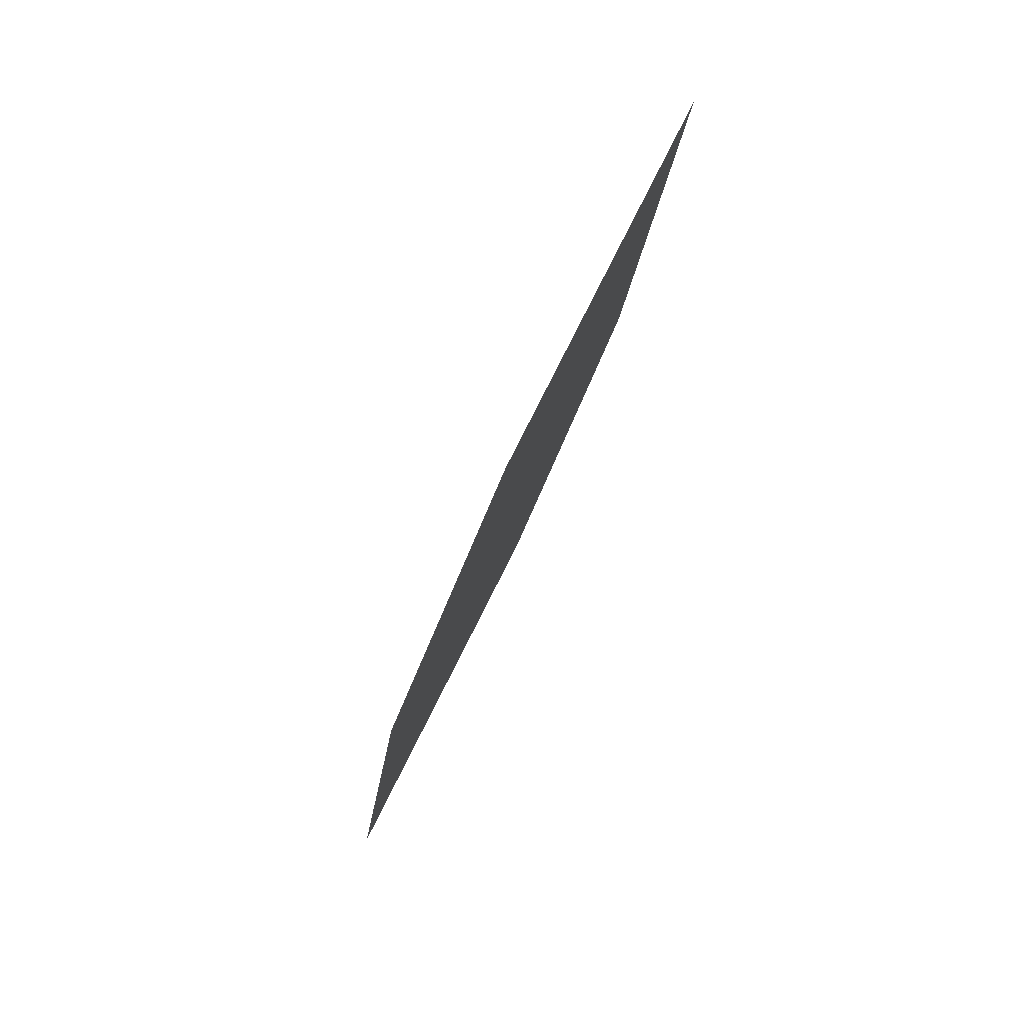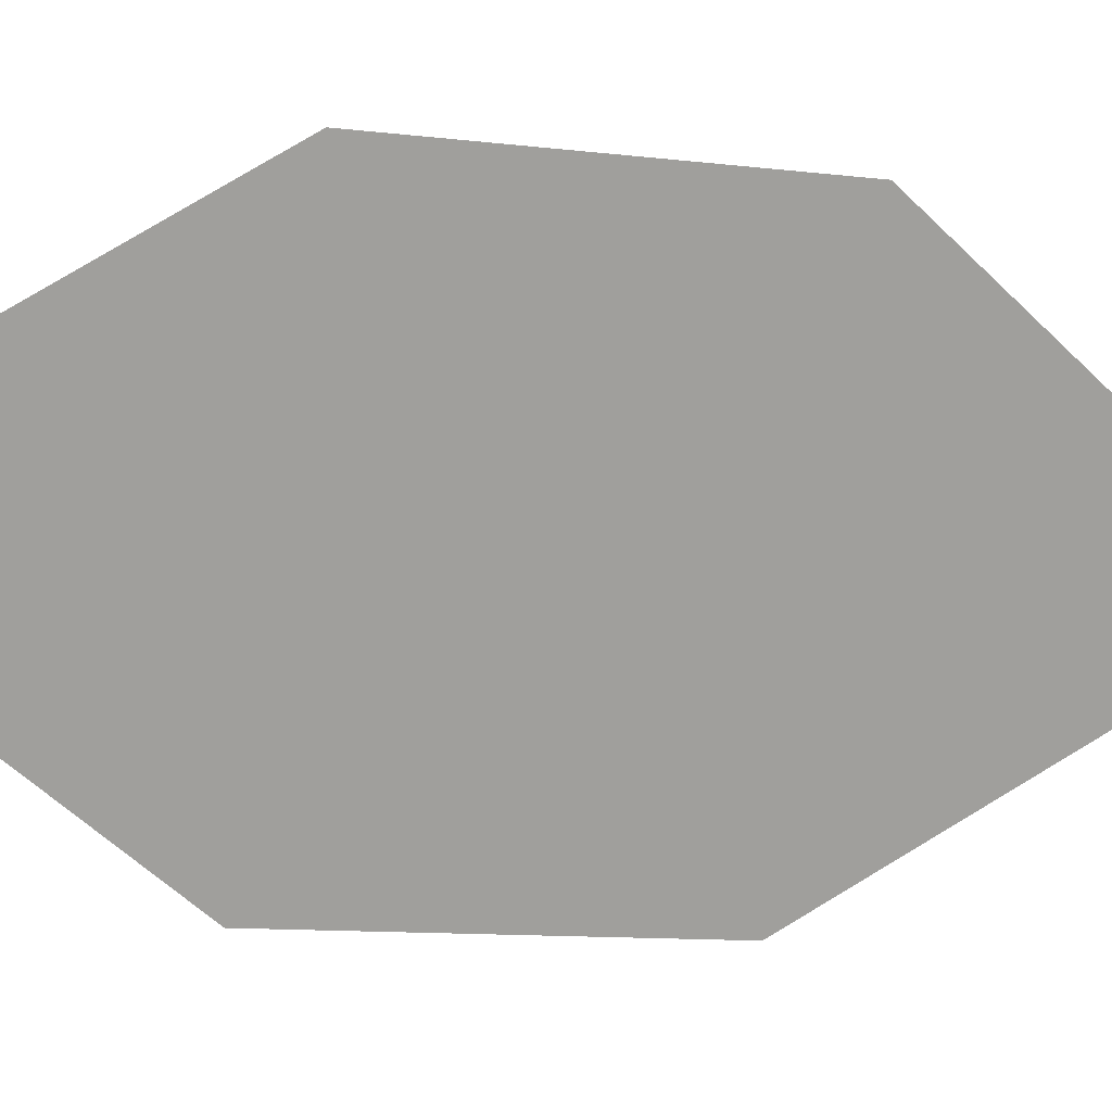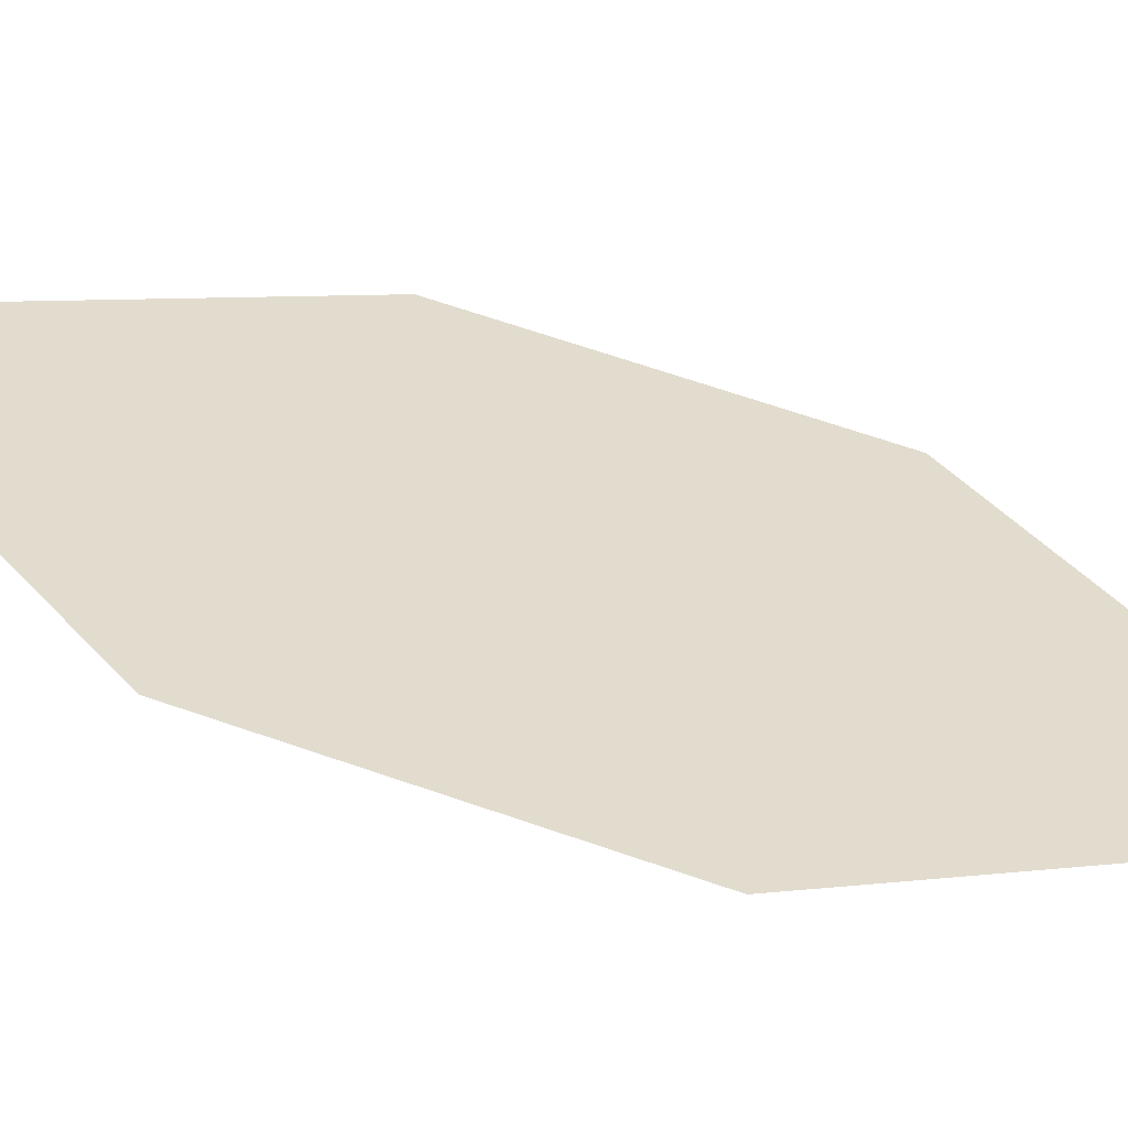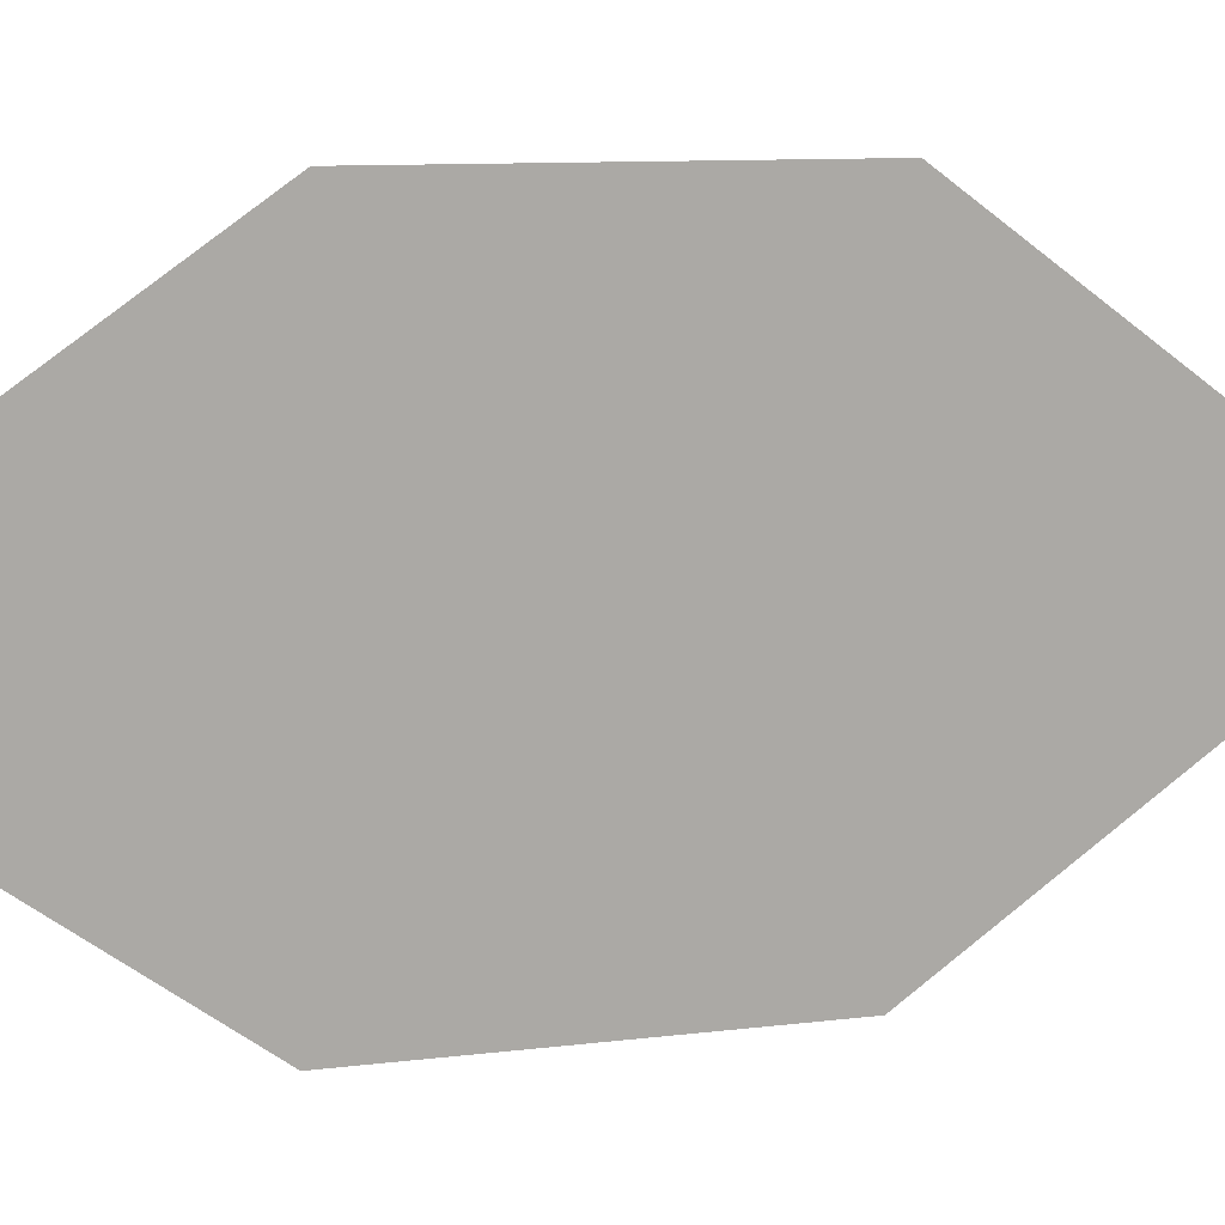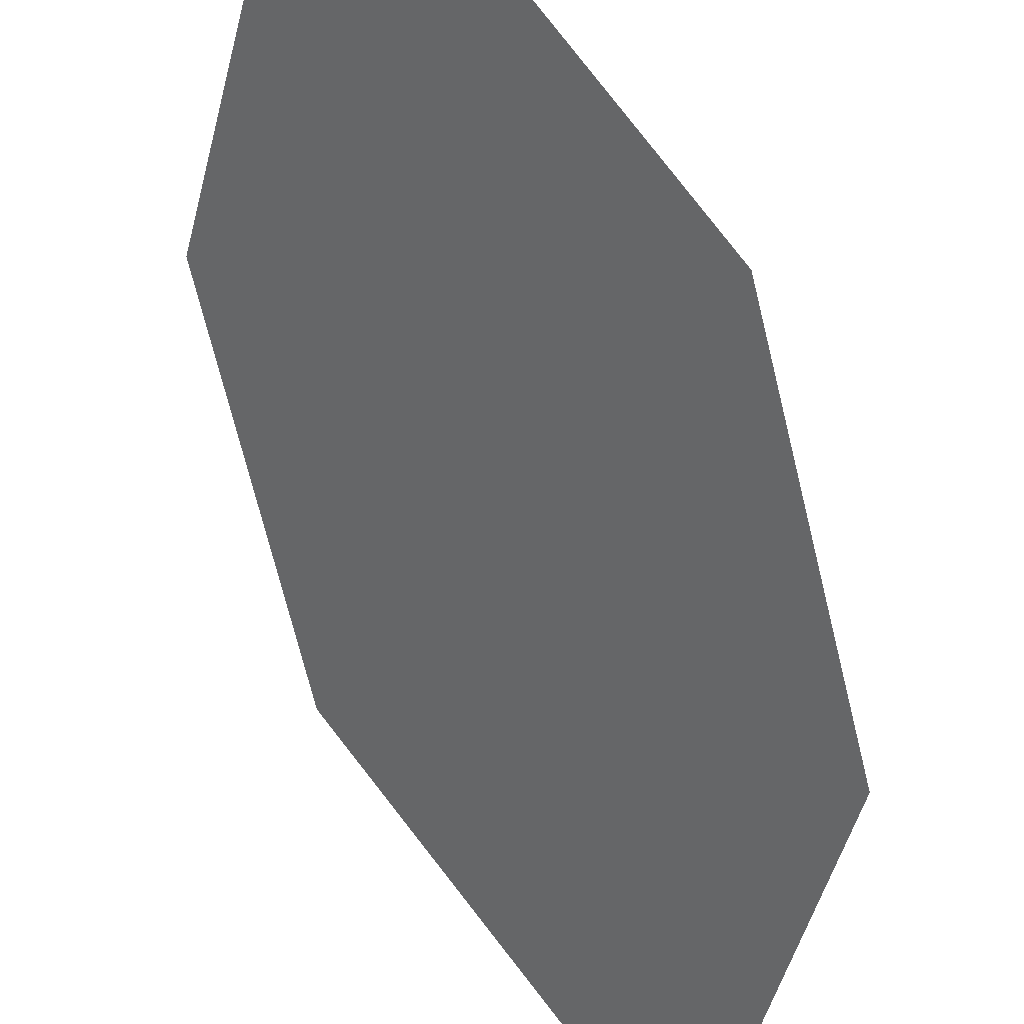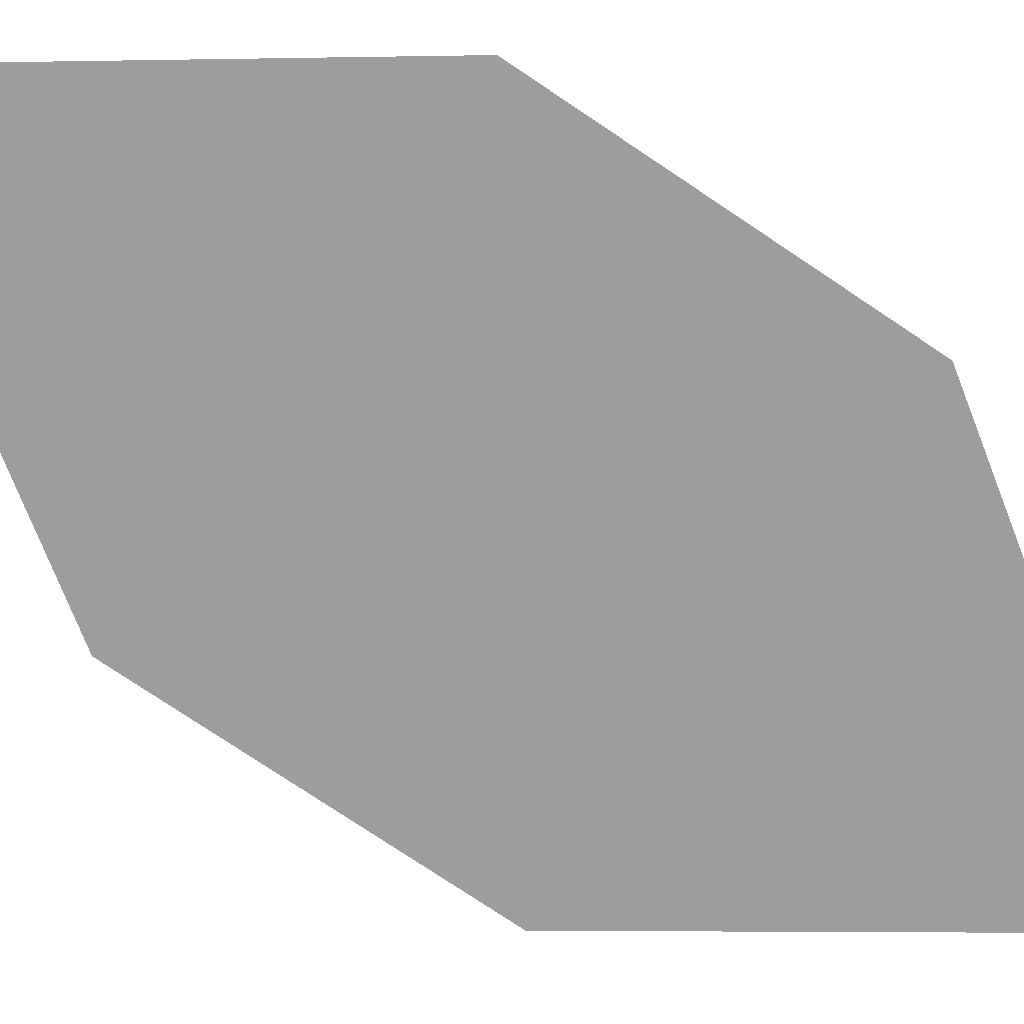
<metadata>
{"format":"obj","ext":"obj","renderer":"f3d","projection":"perspective","resolution":1024,"background":"white","views":[{"elev":24.6,"azim":-107.8,"up":"+Y"},{"elev":71.3,"azim":-80.6,"up":"+Z"},{"elev":-4.1,"azim":-71.2,"up":"+Z"},{"elev":68.3,"azim":-88.6,"up":"+Z"},{"elev":-50.4,"azim":-153.4,"up":"+Z"},{"elev":69.3,"azim":-48.7,"up":"+Z"}]}
</metadata>
<code>
o leaves.067
v 0.1902 0.1921 1.076
v 0.2058 0.2299 1.105
v 0.1655 0.3059 1.114
v 0.1581 0.2303 1.073
v 0.1499 0.2682 1.085
v 0.1976 0.2678 1.118
f 1 2 6 3
f 1 3 5 4

</code>
